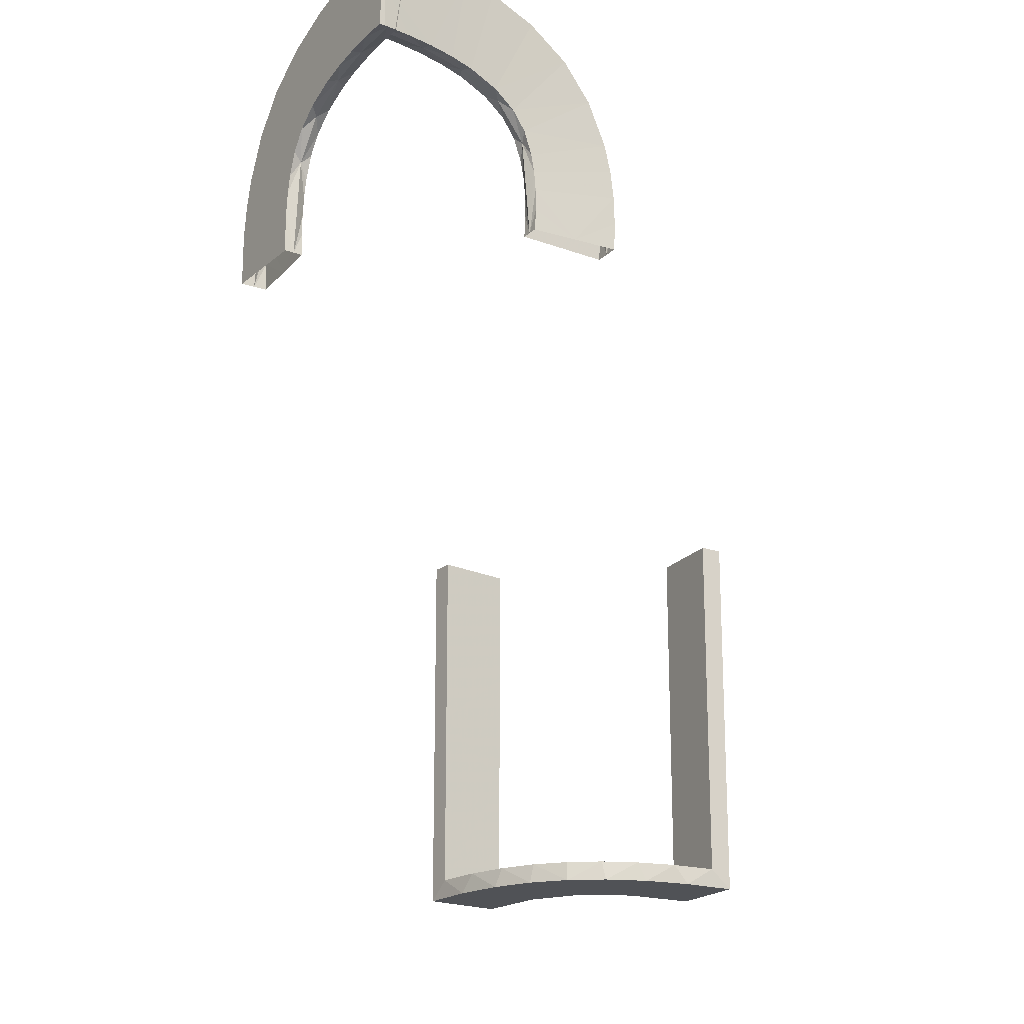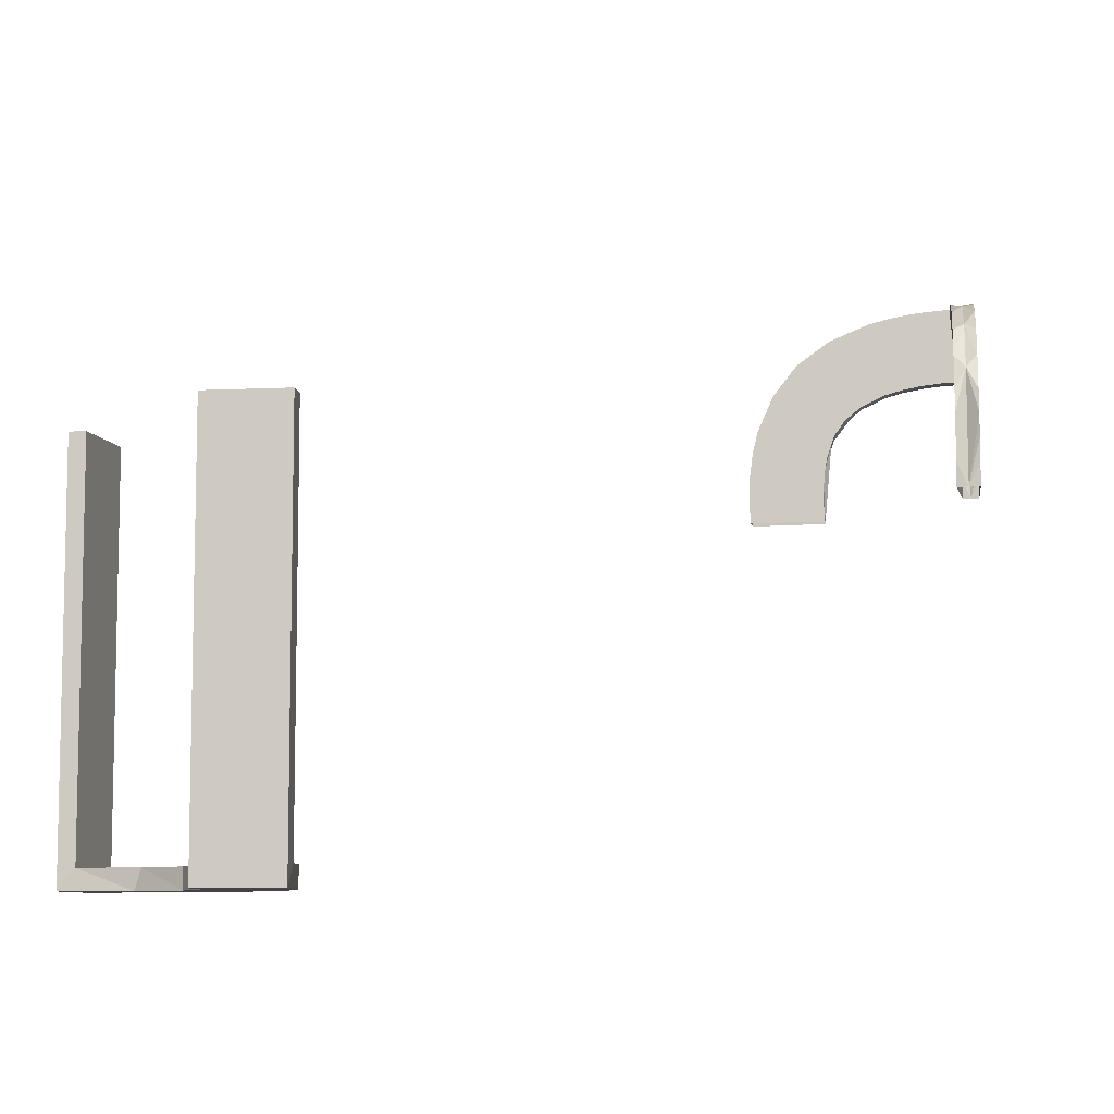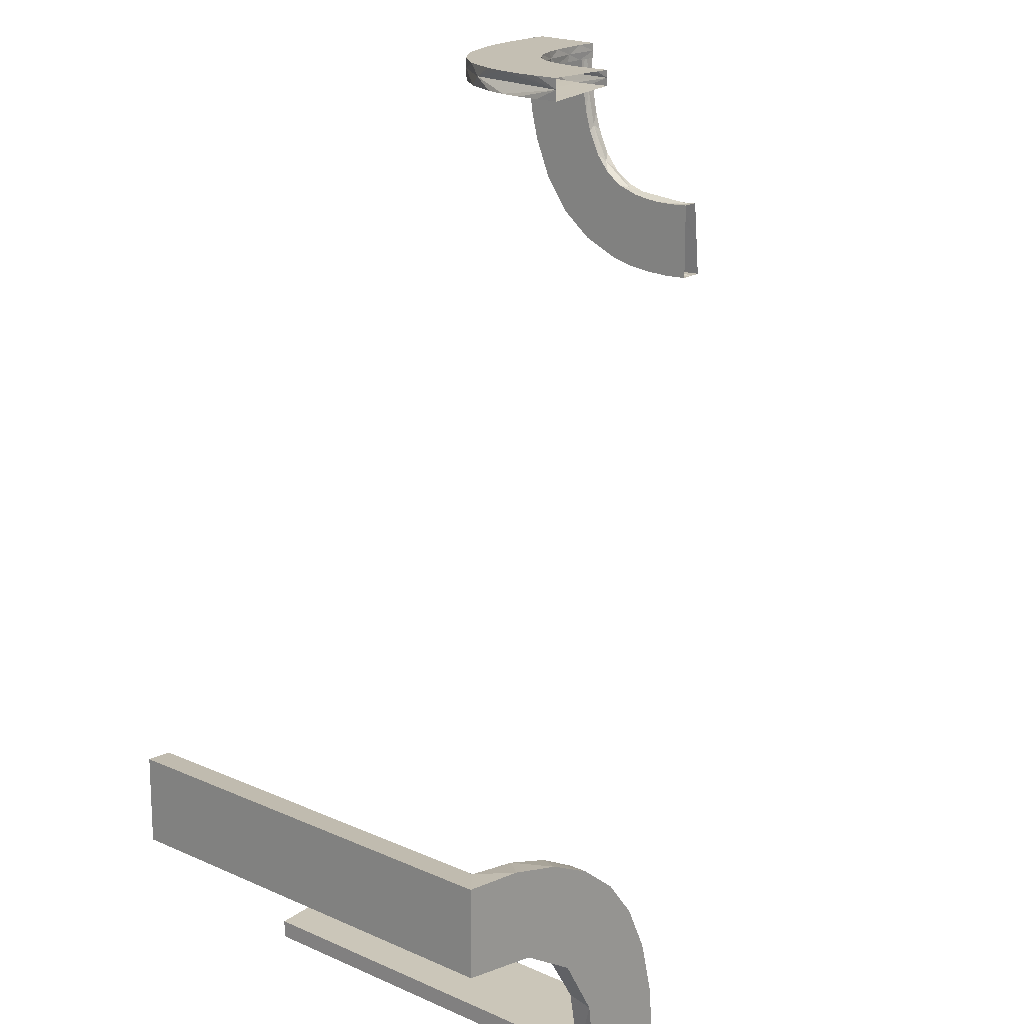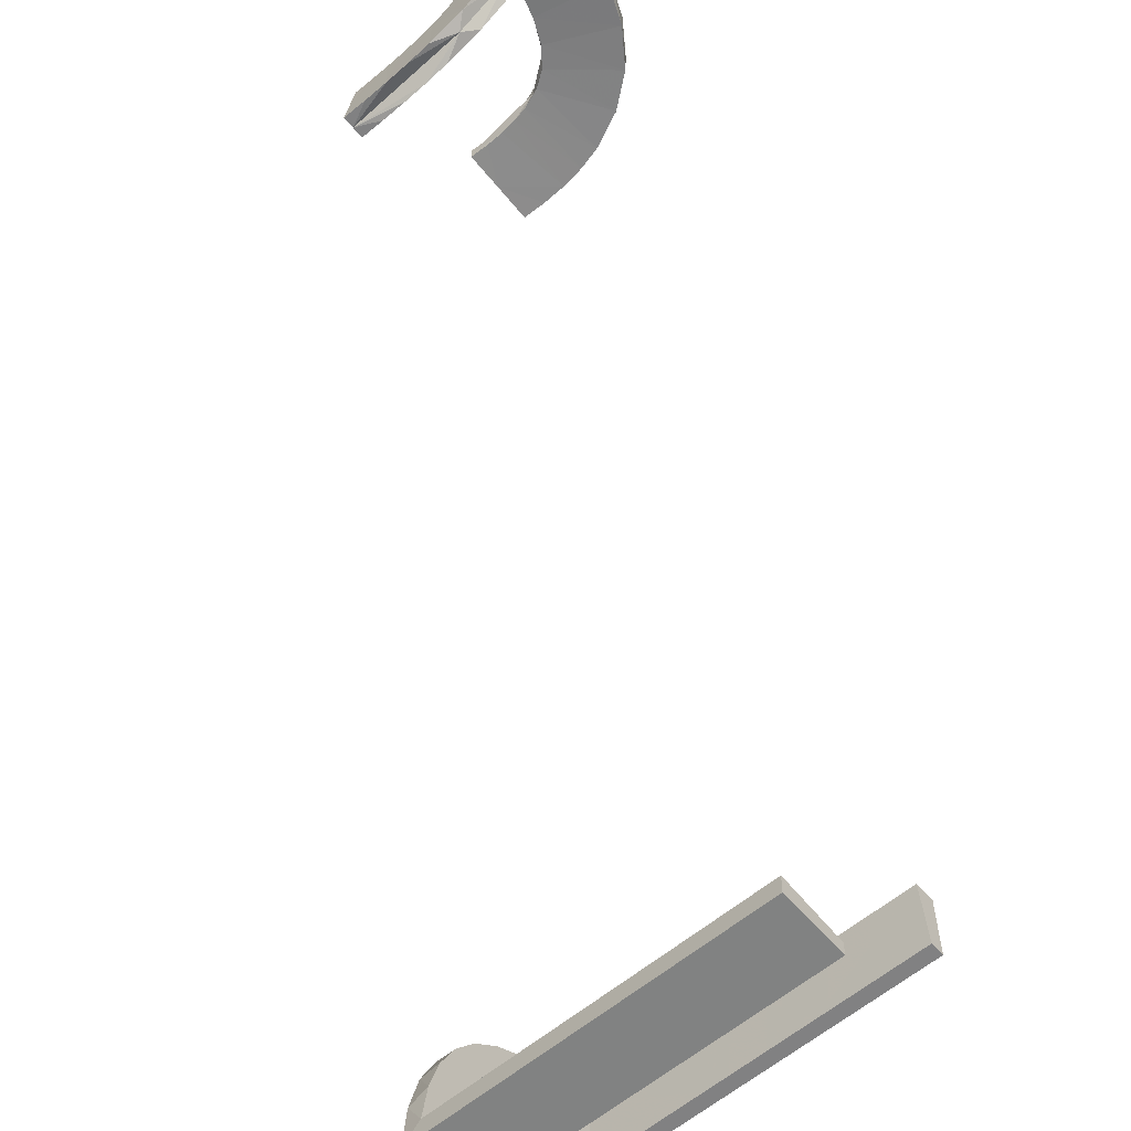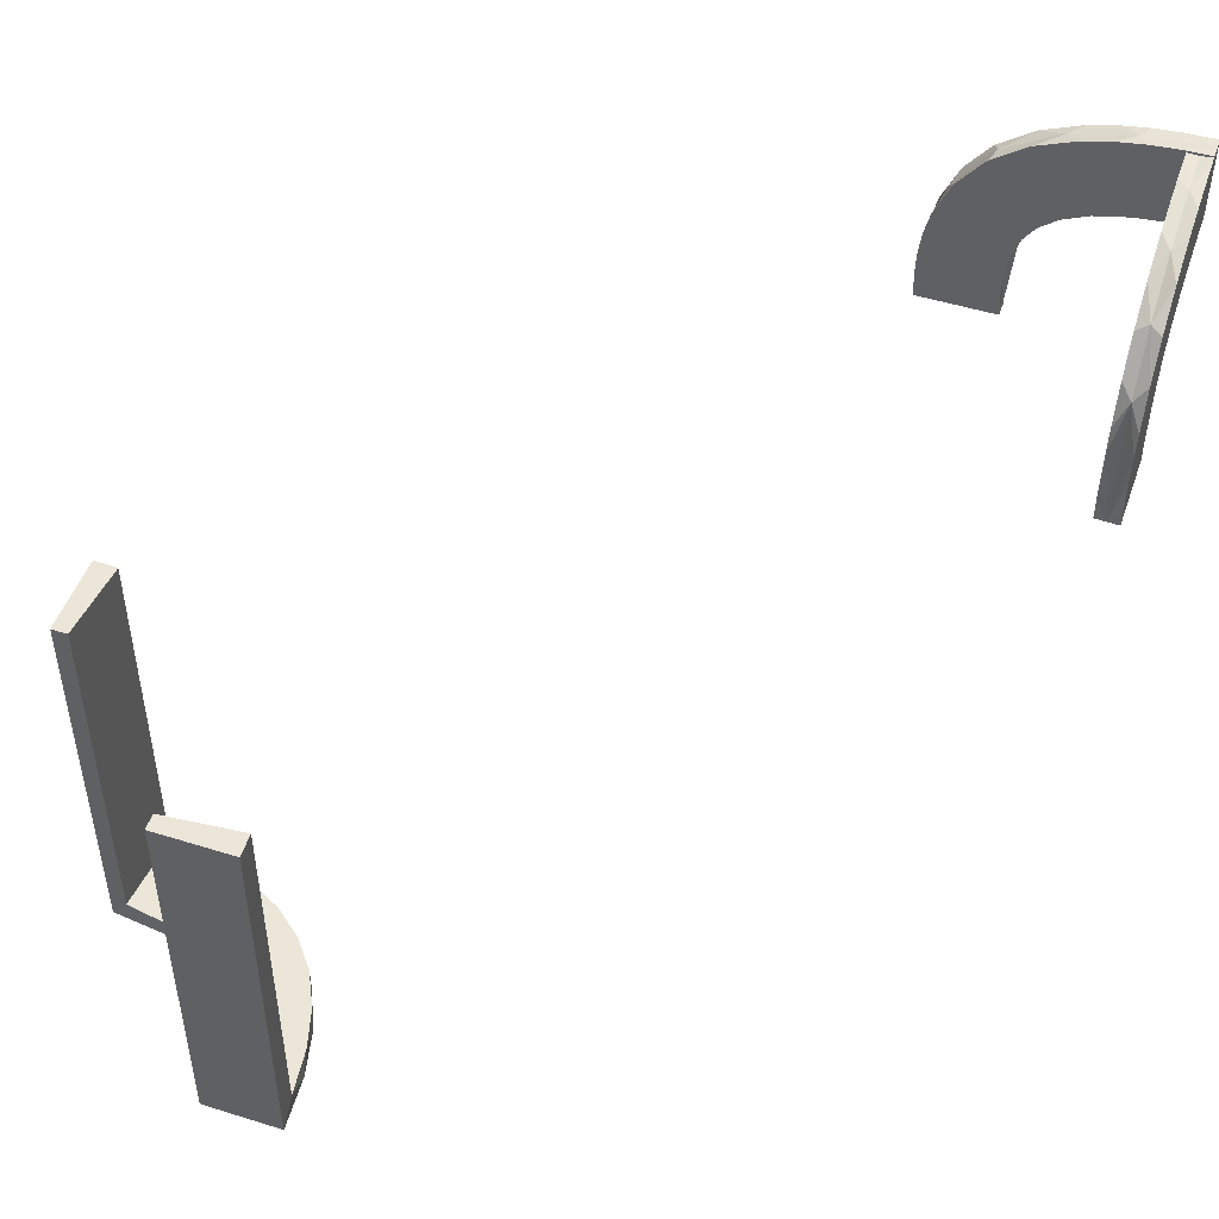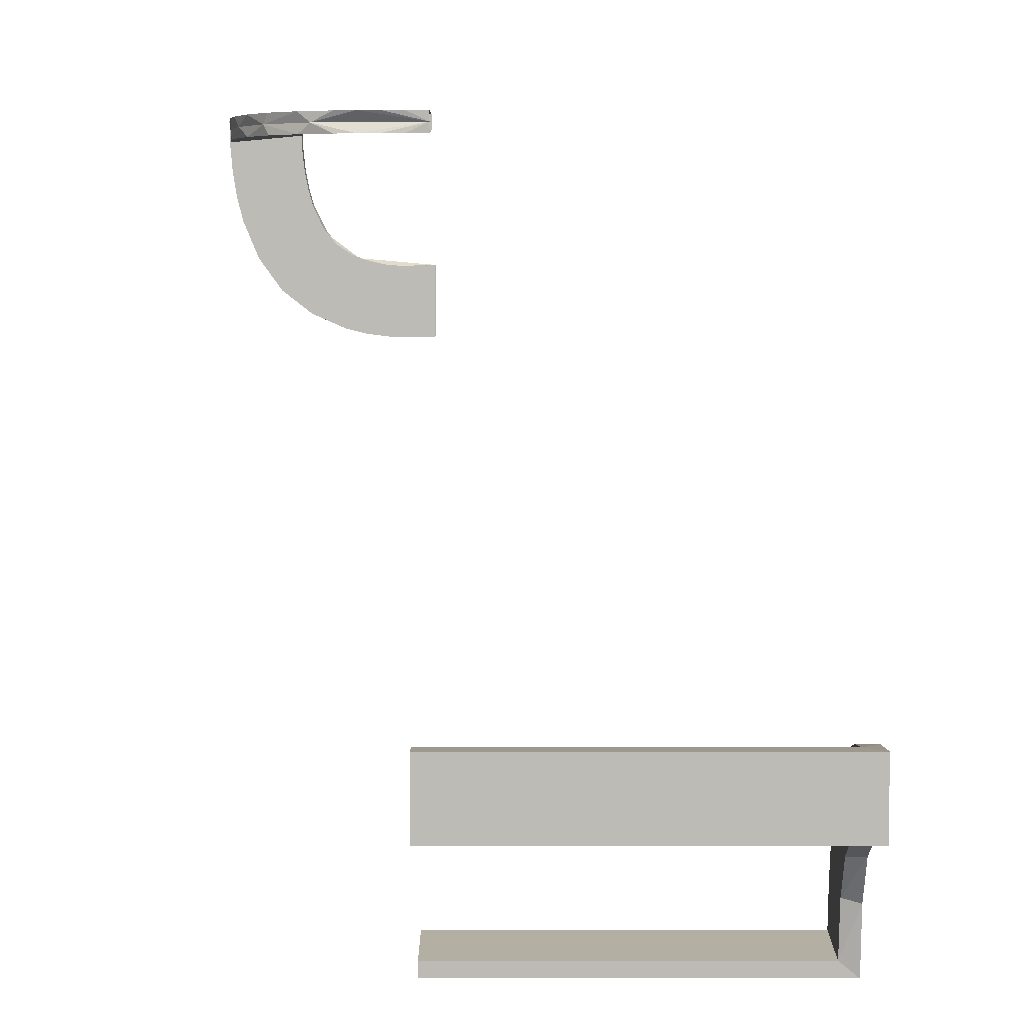
<metadata>
{"format":"obj","ext":"obj","renderer":"f3d","projection":"perspective","resolution":1024,"background":"white","views":[{"elev":-20.7,"azim":-123.9,"up":"+Z"},{"elev":-8.0,"azim":97.6,"up":"+Z"},{"elev":17.7,"azim":132.0,"up":"+Y"},{"elev":-60.6,"azim":-49.5,"up":"+Y"},{"elev":49.0,"azim":109.2,"up":"+Z"},{"elev":5.8,"azim":90.0,"up":"+Y"}]}
</metadata>
<code>
v -0.3417 0.4852 0.2609
v -0.4074 0.5 0.1775
v -0.4908 0.3002 0.001204
v -0.4908 0.4344 0.1834
v -0.4908 0.3832 0.1718
v -0.4908 0.3516 0.1572
v -0.4908 0.3136 0.1173
v -0.4908 0.4631 0.1863
v -0.4908 0.4928 0.1875
v -0.4908 0.2987 0.02601
v -0.4908 0.299 0.04952
v -0.4908 0.3045 0.09062
v -0.4908 0.4075 0.1786
v -0.4908 0.3283 0.1385
v -0.4908 0.301 0.07123
v 0.3591 -0.2245 -0.475
v -0.1998 0.5 0.06316
v 0.4111 -0.2092 -0.475
v -0.4806 0.3887 0.1737
v -0.4806 0.4386 0.184
v -0.4806 0.3417 0.1506
v -0.4806 0.3096 0.1079
v -0.4806 0.3001 0.001204
v -0.4806 0.4928 0.1875
v -0.4298 0.5 0.2823
v -0.463 0.5 0.1852
v -0.2985 0.5 0.02482
v 0.2472 -0.3145 -0.475
v -0.2121 0.4704 0.1247
v -0.4648 0.4704 0.284
v 0.4109 -0.3109 -0.5
v -0.3134 0.5 0.1161
v -0.2323 0.5 0.1734
v -0.3009 0.4796 0.07002
v 0.2012 -0.4704 0
v 0.2012 -0.4704 -0.475
v 0.2012 -0.4704 -0.2375
v -0.3282 0.4796 0.1373
v -0.4648 0.5 0.2852
v -0.2725 0.4852 0.2209
v -0.2333 0.4704 0.1727
v -0.3001 0.4898 0
v 0.3 -0.5 0
v 0.3 -0.5 -0.5
v -0.4298 0.4704 0.2811
v 0.3109 -0.4109 -0.5
v 0.4306 -0.2056 -0.5
v -0.2006 0.4852 0
v -0.3887 0.4898 0.1725
v 0.2 -0.5 0
v 0.2 -0.5 -0.5
v 0.2 -0.5 -0.25
v 0.2204 -0.3704 -0.5
v -0.4385 0.4898 0.1828
v -0.3001 0.4796 0
v -0.2234 0.4852 0.1554
v -0.3099 0.4704 0.2458
v -0.2654 0.4704 0.2137
v -0.2 0.4704 0.03145
v -0.2048 0.4704 0.0942
v 0.4796 -0.3001 0
v 0.4796 -0.3001 -0.1583
v 0.4796 -0.3001 -0.3167
v 0.4796 -0.3001 -0.475
v -0.4954 0.2507 0.001204
v -0.4954 0.4964 0.2368
v -0.4704 0.2751 0.001204
v -0.4704 0.2492 0.05461
v -0.4704 0.2801 0.09592
v -0.4704 0.3044 0.09066
v -0.4704 0.4649 0.2864
v -0.4704 0.3883 0.2253
v -0.4704 0.2324 0.1746
v -0.4704 0.361 0.2694
v -0.4704 0.2986 0.02602
v -0.4704 0.4631 0.1864
v -0.4704 0.2001 0.001204
v -0.4704 0.2111 0.1264
v -0.4704 0.3924 0.2006
v -0.4704 0.2647 0.2158
v -0.4704 0.2501 0.001204
v -0.4704 0.3094 0.248
v -0.4704 0.441 0.2345
v -0.4704 0.2989 0.04954
v -0.4704 0.3952 0.278
v -0.4704 0.4946 0.2125
v -0.4704 0.4928 0.1876
v -0.4704 0.4075 0.1787
v -0.4704 0.4344 0.1835
v -0.4704 0.3515 0.1573
v -0.4704 0.274 0.0511
v -0.4704 0.1998 0.06436
v -0.4704 0.5001 0.2873
v -0.4704 0.3009 0.07125
v -0.4704 0.4965 0.2374
v -0.4704 0.3001 0.001204
v -0.4704 0.2037 0.0957
v -0.4704 0.1989 0.03274
v -0.4704 0.4299 0.2835
v -0.4704 0.3832 0.1719
v -0.4704 0.3282 0.1386
v -0.4704 0.4416 0.2095
v -0.4704 0.3135 0.1173
v -0.4704 0.2566 0.1043
v -0.4343 0.5 0.1823
v -0.3043 0.5 0.08945
v -0.4927 0.4796 0.1863
v -0.4852 0.2007 0.001204
v -0.4852 0.2725 0.2221
v -0.4852 0.4197 0.2816
v -0.4852 0.5 0.2867
v -0.4852 0.3418 0.2621
v -0.4852 0.2235 0.1566
v -0.4928 0.5 0.1864
v 0.2056 -0.4306 -0.5
v -0.4963 0.475 0.2356
v -0.5 0.2122 0.1259
v -0.5 0.3953 0.2768
v -0.5 0.4649 0.2852
v -0.5 0.201 0.06418
v -0.5 0.2013 0.001204
v -0.5 0.5 0.2861
v -0.5 0.2049 0.0954
v -0.5 0.3613 0.2682
v -0.5 0.2334 0.1739
v -0.5 0.2655 0.2149
v -0.5 0.3099 0.247
v -0.5 0.4299 0.2823
v -0.5 0.2001 0.03265
v -0.1988 0.5 0.03153
v 0.5 -0.2 0
v 0.5 -0.2 -0.5
v 0.5 -0.3 0
v 0.5 -0.3 -0.5
v 0.5 -0.3 -0.25
v -0.3093 0.5 0.2468
v -0.2036 0.5 0.0945
v 0.4704 -0.2012 0
v 0.4704 -0.2012 -0.475
v 0.4704 -0.2012 -0.2375
v -0.3612 0.4704 0.267
v -0.3831 0.5 0.1707
v -0.2986 0.4796 0.02481
v -0.5 0.4852 0.2855
v 0.3704 -0.2204 -0.5
v 0.3001 -0.4796 0
v 0.3001 -0.4796 -0.1583
v 0.3001 -0.4796 -0.3167
v 0.3001 -0.4796 -0.475
v -0.211 0.5 0.1252
v -0.2988 0.5 0.04834
v -0.2507 0.475 0
v -0.2 0.5 0
v 0.3479 -0.3479 -0.475
v 0.3479 -0.3479 -0.5
v 0.3145 -0.2472 -0.475
v 0.4032 -0.3135 -0.475
v -0.25 0.5 0
v -0.3952 0.4704 0.2756
v 0.3135 -0.4032 -0.475
v -0.4999 0.4704 0.2849
v 0.2442 -0.3192 -0.5
v -0.4074 0.4796 0.1774
v -0.3 0.5 0
v -0.4196 0.4852 0.2804
v -0.3514 0.5 0.1561
v 0.2245 -0.3591 -0.475
v -0.3095 0.4898 0.1067
v -0.2012 0.4704 0
v -0.463 0.4796 0.1851
v -0.4964 0.5 0.2362
v -0.3135 0.4796 0.1161
v -0.3951 0.5 0.2768
v -0.3008 0.5 0.07005
v -0.2646 0.5 0.2146
v -0.3416 0.4898 0.1494
v -0.3609 0.5 0.2682
v -0.201 0.4704 0.06298
v -0.3515 0.4796 0.156
v 0.2771 -0.2771 -0.475
v 0.2771 -0.2771 -0.5
v -0.3831 0.4796 0.1706
v -0.4343 0.4796 0.1822
v -0.3044 0.4796 0.08941
v 0.3192 -0.2442 -0.5
v -0.4927 0.4898 0.1863
v -0.2989 0.4796 0.04832
v 0.2092 -0.4111 -0.475
v -0.3282 0.5 0.1374
f 42 164 27
f 174 42 151
f 27 151 42
f 168 42 174
f 32 168 106
f 106 168 174
f 189 168 32
f 143 55 42
f 34 187 42
f 143 42 187
f 172 184 168
f 34 168 184
f 168 38 172
f 176 38 168
f 168 34 42
f 176 168 189
f 166 142 49
f 176 49 179
f 49 142 2
f 189 166 176
f 54 49 2
f 26 54 105
f 114 186 26
f 54 183 163
f 182 49 163
f 54 186 170
f 26 186 54
f 183 54 170
f 49 54 163
f 38 176 179
f 152 55 143
f 152 143 187
f 34 184 60
f 172 38 41
f 184 172 29
f 187 34 178
f 169 152 59
f 178 59 152
f 187 178 152
f 182 141 57
f 163 159 141
f 116 183 170
f 170 107 116
f 183 45 159
f 45 183 116
f 57 58 179
f 116 161 30
f 30 45 116
f 48 169 59
f 60 48 178
f 59 178 48
f 56 48 60
f 41 56 29
f 29 56 60
f 40 56 41
f 130 153 48
f 137 17 48
f 130 48 17
f 33 150 56
f 137 56 150
f 175 33 40
f 56 137 48
f 1 57 141
f 40 1 136
f 1 40 57
f 1 141 159
f 165 1 159
f 30 165 45
f 45 165 159
f 161 144 30
f 136 1 177
f 1 165 173
f 173 165 25
f 25 165 39
f 144 39 165
f 144 122 39
f 144 165 30
f 158 153 130
f 158 130 17
f 137 150 106
f 33 175 189
f 150 33 32
f 17 137 174
f 164 158 27
f 151 27 158
f 17 151 158
f 177 142 136
f 173 2 177
f 171 25 39
f 39 122 171
f 25 105 173
f 105 25 171
f 166 189 175
f 171 114 26
f 26 105 171
f 166 49 176
f 49 182 179
f 54 2 105
f 186 107 170
f 184 29 60
f 38 58 41
f 172 41 29
f 34 60 178
f 182 57 179
f 163 141 182
f 183 159 163
f 58 38 179
f 40 41 58
f 33 56 40
f 40 136 175
f 40 58 57
f 1 173 177
f 137 106 174
f 33 189 32
f 150 32 106
f 17 174 151
f 142 166 136
f 2 142 177
f 105 2 173
f 166 175 136
f 23 96 75
f 94 23 84
f 75 84 23
f 22 23 94
f 103 22 70
f 70 22 94
f 101 22 103
f 10 3 23
f 15 11 23
f 10 23 11
f 7 12 22
f 15 22 12
f 22 14 7
f 21 14 22
f 22 15 23
f 21 22 101
f 90 100 19
f 21 19 6
f 19 100 88
f 101 90 21
f 20 19 88
f 76 20 89
f 87 24 76
f 20 4 13
f 5 19 13
f 20 24 8
f 76 24 20
f 4 20 8
f 19 20 13
f 14 21 6
f 65 3 10
f 11 65 10
f 120 65 11
f 15 12 123
f 11 15 120
f 12 7 117
f 65 129 121
f 65 120 129
f 126 125 14
f 14 6 126
f 5 124 127
f 4 128 118
f 66 8 9
f 66 4 8
f 13 118 124
f 119 128 66
f 66 122 119
f 66 128 4
f 108 121 129
f 123 108 120
f 129 120 108
f 113 108 123
f 125 113 117
f 117 113 123
f 109 113 125
f 98 77 108
f 97 92 108
f 98 108 92
f 73 78 113
f 97 113 78
f 80 73 109
f 113 97 108
f 112 127 124
f 109 112 82
f 112 109 127
f 112 124 118
f 110 112 118
f 119 110 128
f 128 110 118
f 122 111 119
f 82 112 74
f 112 110 85
f 85 110 99
f 99 110 71
f 111 71 110
f 111 93 71
f 111 110 119
f 91 67 81
f 69 91 68
f 102 79 72
f 86 102 83
f 81 77 98
f 98 68 81
f 68 98 92
f 68 92 97
f 78 104 97
f 73 104 78
f 104 68 97
f 80 104 73
f 67 91 75
f 91 84 75
f 84 91 94
f 91 69 94
f 101 103 69
f 69 70 94
f 69 103 70
f 104 101 69
f 72 104 80
f 72 82 74
f 83 72 85
f 74 85 72
f 104 72 101
f 83 99 71
f 95 83 71
f 79 90 72
f 79 100 90
f 79 88 100
f 79 102 89
f 102 86 76
f 102 76 89
f 90 19 21
f 19 5 6
f 20 88 89
f 24 9 8
f 12 117 123
f 15 123 120
f 7 125 117
f 125 7 14
f 6 127 126
f 5 127 6
f 4 118 13
f 13 124 5
f 109 125 126
f 73 113 109
f 109 82 80
f 109 126 127
f 112 85 74
f 91 81 68
f 69 68 104
f 102 72 83
f 86 83 95
f 67 75 96
f 72 80 82
f 83 85 99
f 72 90 101
f 95 71 93
f 79 89 88
f 86 87 76
f 44 46 115
f 46 155 162
f 44 115 51
f 46 162 53
f 185 181 155
f 31 185 155
f 31 134 47
f 31 145 185
f 47 145 31
f 64 157 18
f 156 157 154
f 64 18 139
f 157 156 16
f 156 154 180
f 28 180 154
f 154 160 28
f 149 188 160
f 149 36 188
f 188 167 160
f 135 62 133
f 63 62 135
f 63 135 134
f 64 134 31
f 155 154 157
f 43 146 147
f 148 43 147
f 44 43 148
f 46 160 155
f 44 149 46
f 148 149 44
f 140 131 138
f 132 131 140
f 139 18 47
f 18 16 145
f 181 185 156
f 185 145 16
f 180 28 181
f 28 167 162
f 50 52 37
f 52 36 37
f 188 36 115
f 51 36 52
f 115 53 188
f 52 50 43
f 51 52 44
f 43 44 52
f 135 132 134
f 131 135 133
f 132 135 131
f 149 148 36
f 147 146 35
f 148 147 37
f 61 62 138
f 139 63 64
f 63 139 140
f 62 63 140
f 50 146 43
f 146 50 35
f 61 131 133
f 131 61 138
f 46 53 115
f 155 181 162
f 134 132 47
f 157 16 18
f 160 167 28
f 62 61 133
f 63 134 64
f 64 31 157
f 155 157 31
f 160 154 155
f 149 160 46
f 132 140 139
f 139 47 132
f 18 145 47
f 181 156 180
f 185 16 156
f 28 162 181
f 167 53 162
f 50 37 35
f 36 51 115
f 53 167 188
f 148 37 36
f 147 35 37
f 62 140 138

</code>
